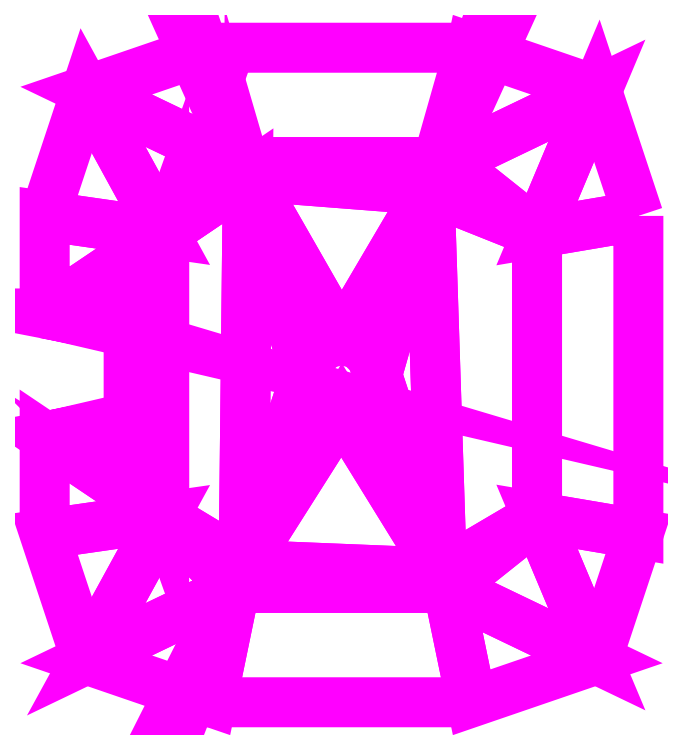
<metadata>
{"format":"dxf","ext":"dxf","renderer":"ezdxf+matplotlib","layout":"modelspace","background":"white","min_lineweight":24,"dpi":150}
</metadata>
<code>
0
SECTION
2
ENTITIES
0
3DFACE
8
GROUND_DESTROYED
10
-6
20
-1.2
30
1.8
11
-8.297
21
-1.734
31
0
12
-8.297
22
-1.734
32
0
13
-6.725
23
-1.417
33
1.7
0
3DFACE
8
GROUND_DESTROYED
10
-6.725
20
1.417
30
1.7
11
-8.297
21
1.734
31
0
12
-8.297
22
1.734
32
0
13
-6
23
1.2
33
1.8
0
3DFACE
8
GROUND_DESTROYED
10
-5
20
-4
30
3
11
-6.725
21
-1.417
31
1.7
12
-6.725
22
-1.417
32
1.7
13
-8.367
23
-1.734
33
0
0
3DFACE
8
GROUND_DESTROYED
10
-8.367
20
-1.734
30
0
11
-6.725
21
-1.417
31
1.7
12
-6.725
22
-1.417
32
1.7
13
-8.297
23
-1.734
33
0
0
3DFACE
8
GROUND_DESTROYED
10
-8.367
20
1.734
30
0
11
-6.725
21
1.417
31
1.7
12
-6.725
22
1.417
32
1.7
13
-5
23
4
33
3
0
3DFACE
8
GROUND_DESTROYED
10
-8.297
20
1.734
30
0
11
-6.725
21
1.417
31
1.7
12
-6.725
22
1.417
32
1.7
13
-8.367
23
1.734
33
0
0
3DFACE
8
GROUND_DESTROYED
10
-3.667
20
9.224
30
0
11
-3
21
6
31
3
12
3
22
6
32
3
13
3.667
23
9.224
33
0
0
3DFACE
8
GROUND_DESTROYED
10
7.197
20
8.014
30
0
11
3.667
21
9.224
31
0
12
3.667
22
9.224
32
0
13
3
23
6
33
3
0
3DFACE
8
GROUND_DESTROYED
10
5.51
20
4
30
3
11
7.197
21
8.014
31
0
12
7.197
22
8.014
32
0
13
3
23
6
33
3
0
3DFACE
8
GROUND_DESTROYED
10
8.367
20
4.484
30
0
11
7.197
21
8.014
31
0
12
7.197
22
8.014
32
0
13
5.51
23
4
33
3
0
3DFACE
8
GROUND_DESTROYED
10
8.367
20
4.484
30
0
11
5.51
21
4
31
3
12
5.51
22
-4
32
3
13
8.367
23
-4.484
33
0
0
3DFACE
8
GROUND_DESTROYED
10
7.197
20
-8.014
30
0
11
8.367
21
-4.484
31
0
12
8.367
22
-4.484
32
0
13
5.51
23
-4
33
3
0
3DFACE
8
GROUND_DESTROYED
10
3
20
-6
30
3
11
7.197
21
-8.014
31
0
12
7.197
22
-8.014
32
0
13
5.51
23
-4
33
3
0
3DFACE
8
GROUND_DESTROYED
10
3
20
-6
30
3
11
3.667
21
-9.224
31
0
12
3.667
22
-9.224
32
0
13
7.197
23
-8.014
33
0
0
3DFACE
8
GROUND_DESTROYED
10
3.667
20
-9.224
30
0
11
3
21
-6
31
3
12
-3
22
-6
32
3
13
-3.667
23
-9.224
33
0
0
3DFACE
8
GROUND_DESTROYED
10
-3
20
-6
30
3
11
-7.197
21
-8.014
31
0
12
-7.197
22
-8.014
32
0
13
-3.667
23
-9.224
33
0
0
3DFACE
8
GROUND_DESTROYED
10
-3
20
-6
30
3
11
-5
21
-4
31
3
12
-5
22
-4
32
3
13
-7.197
23
-8.014
33
0
0
3DFACE
8
GROUND_DESTROYED
10
-7.197
20
-8.014
30
0
11
-5
21
-4
31
3
12
-5
22
-4
32
3
13
-8.367
23
-4.484
33
0
0
3DFACE
8
GROUND_DESTROYED
10
-8.367
20
-4.484
30
0
11
-5
21
-4
31
3
12
-5
22
-4
32
3
13
-8.367
23
-1.734
33
0
0
3DFACE
8
GROUND_DESTROYED
10
-3.667
20
9.224
30
0
11
-7.197
21
8.014
31
0
12
-7.197
22
8.014
32
0
13
-3
23
6
33
3
0
3DFACE
8
GROUND_DESTROYED
10
-7.197
20
8.014
30
0
11
-5
21
4
31
3
12
-5
22
4
32
3
13
-3
23
6
33
3
0
3DFACE
8
GROUND_DESTROYED
10
-8.367
20
4.484
30
0
11
-5
21
4
31
3
12
-5
22
4
32
3
13
-7.197
23
8.014
33
0
0
3DFACE
8
GROUND_DESTROYED
10
-8.367
20
1.734
30
0
11
-5
21
4
31
3
12
-5
22
4
32
3
13
-8.367
23
4.484
33
0
0
3DFACE
8
GROUND_DESTROYED
10
2.83
20
-5.579
30
2.938
11
-8e-16
21
-0.9962
31
2.537
12
-8e-16
22
-0.9962
32
2.537
13
-2.76
23
-5.35
33
2.918
0
3DFACE
8
GROUND_DESTROYED
10
2.83
20
-5.579
30
2.938
11
0.5
21
-0.8627
31
2.525
12
0.5
22
-0.8627
32
2.525
13
-8e-16
23
-0.9962
33
2.537
0
3DFACE
8
GROUND_DESTROYED
10
2.83
20
-5.579
30
2.938
11
0.866
21
-0.4981
31
2.494
12
0.866
22
-0.4981
32
2.494
13
0.5
23
-0.8627
33
2.525
0
3DFACE
8
GROUND_DESTROYED
10
2.83
20
-5.579
30
2.938
11
1
21
-9e-16
31
2.45
12
1
22
-9e-16
32
2.45
13
0.866
23
-0.4981
33
2.494
0
3DFACE
8
GROUND_DESTROYED
10
2.83
20
-5.579
30
2.938
11
2.48
21
5.21
31
1.994
12
2.48
22
5.21
32
1.994
13
1
23
-9e-16
33
2.45
0
3DFACE
8
GROUND_DESTROYED
10
1
20
-9e-16
30
2.45
11
2.48
21
5.21
31
1.994
12
2.48
22
5.21
32
1.994
13
0.866
23
0.4981
33
2.406
0
3DFACE
8
GROUND_DESTROYED
10
0.866
20
0.4981
30
2.406
11
2.48
21
5.21
31
1.994
12
2.48
22
5.21
32
1.994
13
0.5
23
0.8627
33
2.375
0
3DFACE
8
GROUND_DESTROYED
10
0.5
20
0.8627
30
2.375
11
2.48
21
5.21
31
1.994
12
2.48
22
5.21
32
1.994
13
4e-16
23
0.9962
33
2.363
0
3DFACE
8
GROUND_DESTROYED
10
4e-16
20
0.9962
30
2.363
11
2.48
21
5.21
31
1.994
12
2.48
22
5.21
32
1.994
13
-2.64
23
5.609
33
1.959
0
3DFACE
8
GROUND_DESTROYED
10
-1
20
9e-16
30
2.45
11
-0.866
21
0.4981
31
2.406
12
-0.866
22
0.4981
32
2.406
13
-2.64
23
5.609
33
1.959
0
3DFACE
8
GROUND_DESTROYED
10
-2.76
20
-5.35
30
2.918
11
-1
21
9e-16
31
2.45
12
-1
22
9e-16
32
2.45
13
-2.64
23
5.609
33
1.959
0
3DFACE
8
GROUND_DESTROYED
10
-5
20
-4
30
3
11
-2.76
21
-5.35
31
2.918
12
-2.64
22
5.609
32
1.959
13
-5
23
4
33
3
0
3DFACE
8
GROUND_DESTROYED
10
-6
20
-1.2
30
1.8
11
-6
21
-1.2
31
2.1
12
-6
22
1.2
32
2.1
13
-6
23
1.2
33
1.8
0
3DFACE
8
GROUND_DESTROYED
10
-6
20
-1.2
30
2.1
11
-5
21
-4
31
3
12
-5
22
4
32
3
13
-6
23
1.2
33
2.1
0
3DFACE
8
GROUND_DESTROYED
10
-5
20
-4
30
3
11
-6
21
-1.2
31
2.1
12
-6
22
-1.2
32
2.1
13
-6.725
23
-1.417
33
1.7
0
3DFACE
8
GROUND_DESTROYED
10
-6
20
-1.2
30
2.1
11
-6
21
-1.2
31
1.8
12
-6
22
-1.2
32
1.8
13
-6.725
23
-1.417
33
1.7
0
3DFACE
8
GROUND_DESTROYED
10
-0.866
20
-0.4981
30
2.494
11
-1
21
9e-16
31
2.45
12
-1
22
9e-16
32
2.45
13
-2.76
23
-5.35
33
2.918
0
3DFACE
8
GROUND_DESTROYED
10
-0.5
20
-0.8627
30
2.525
11
-0.866
21
-0.4981
31
2.494
12
-0.866
22
-0.4981
32
2.494
13
-2.76
23
-5.35
33
2.918
0
3DFACE
8
GROUND_DESTROYED
10
-8e-16
20
-0.9962
30
2.537
11
-0.5
21
-0.8627
31
2.525
12
-0.5
22
-0.8627
32
2.525
13
-2.76
23
-5.35
33
2.918
0
3DFACE
8
GROUND_DESTROYED
10
-6.725
20
1.417
30
1.7
11
-6
21
1.2
31
2.1
12
-6
22
1.2
32
2.1
13
-5
23
4
33
3
0
3DFACE
8
GROUND_DESTROYED
10
-6.725
20
1.417
30
1.7
11
-6
21
1.2
31
1.8
12
-6
22
1.2
32
1.8
13
-6
23
1.2
33
2.1
0
3DFACE
8
GROUND_DESTROYED
10
-0.5
20
0.8627
30
2.375
11
4e-16
21
0.9962
31
2.363
12
4e-16
22
0.9962
32
2.363
13
-2.64
23
5.609
33
1.959
0
3DFACE
8
GROUND_DESTROYED
10
-0.866
20
0.4981
30
2.406
11
-0.5
21
0.8627
31
2.375
12
-0.5
22
0.8627
32
2.375
13
-2.64
23
5.609
33
1.959
0
3DFACE
8
GROUND_DESTROYED
10
2.83
20
-5.579
30
2.938
11
5.51
21
-4
31
3
12
5.51
22
4
32
3
13
2.48
23
5.21
33
1.994
0
3DFACE
8
GROUND_DESTROYED
10
-3
20
6
30
3
11
-2.64
21
5.609
31
1.959
12
2.48
22
5.21
32
1.994
13
3
23
6
33
3
0
3DFACE
8
GROUND_DESTROYED
10
5.51
20
4
30
3
11
3
21
6
31
3
12
3
22
6
32
3
13
2.48
23
5.21
33
1.994
0
3DFACE
8
GROUND_DESTROYED
10
-5
20
4
30
3
11
-2.64
21
5.609
31
1.959
12
-2.64
22
5.609
32
1.959
13
-3
23
6
33
3
0
3DFACE
8
GROUND_DESTROYED
10
-3
20
-6
30
3
11
-2.76
21
-5.35
31
2.918
12
-2.76
22
-5.35
32
2.918
13
-5
23
-4
33
3
0
3DFACE
8
GROUND_DESTROYED
10
3
20
-6
30
3
11
2.83
21
-5.579
31
2.938
12
-2.76
22
-5.35
32
2.918
13
-3
23
-6
33
3
0
3DFACE
8
GROUND_DESTROYED
10
5.51
20
-4
30
3
11
2.83
21
-5.579
31
2.938
12
2.83
22
-5.579
32
2.938
13
3
23
-6
33
3
0
VIEWPORT
8
0
10
144.7
20
101.2
30
0
40
391.1
41
222.2
68
     2
69
     1
0
VIEWPORT
8
0
10
139.2
20
100.8
30
0
40
222.8
41
161.3
68
     1
69
     2
0
ENDSEC
0
EOF

</code>
